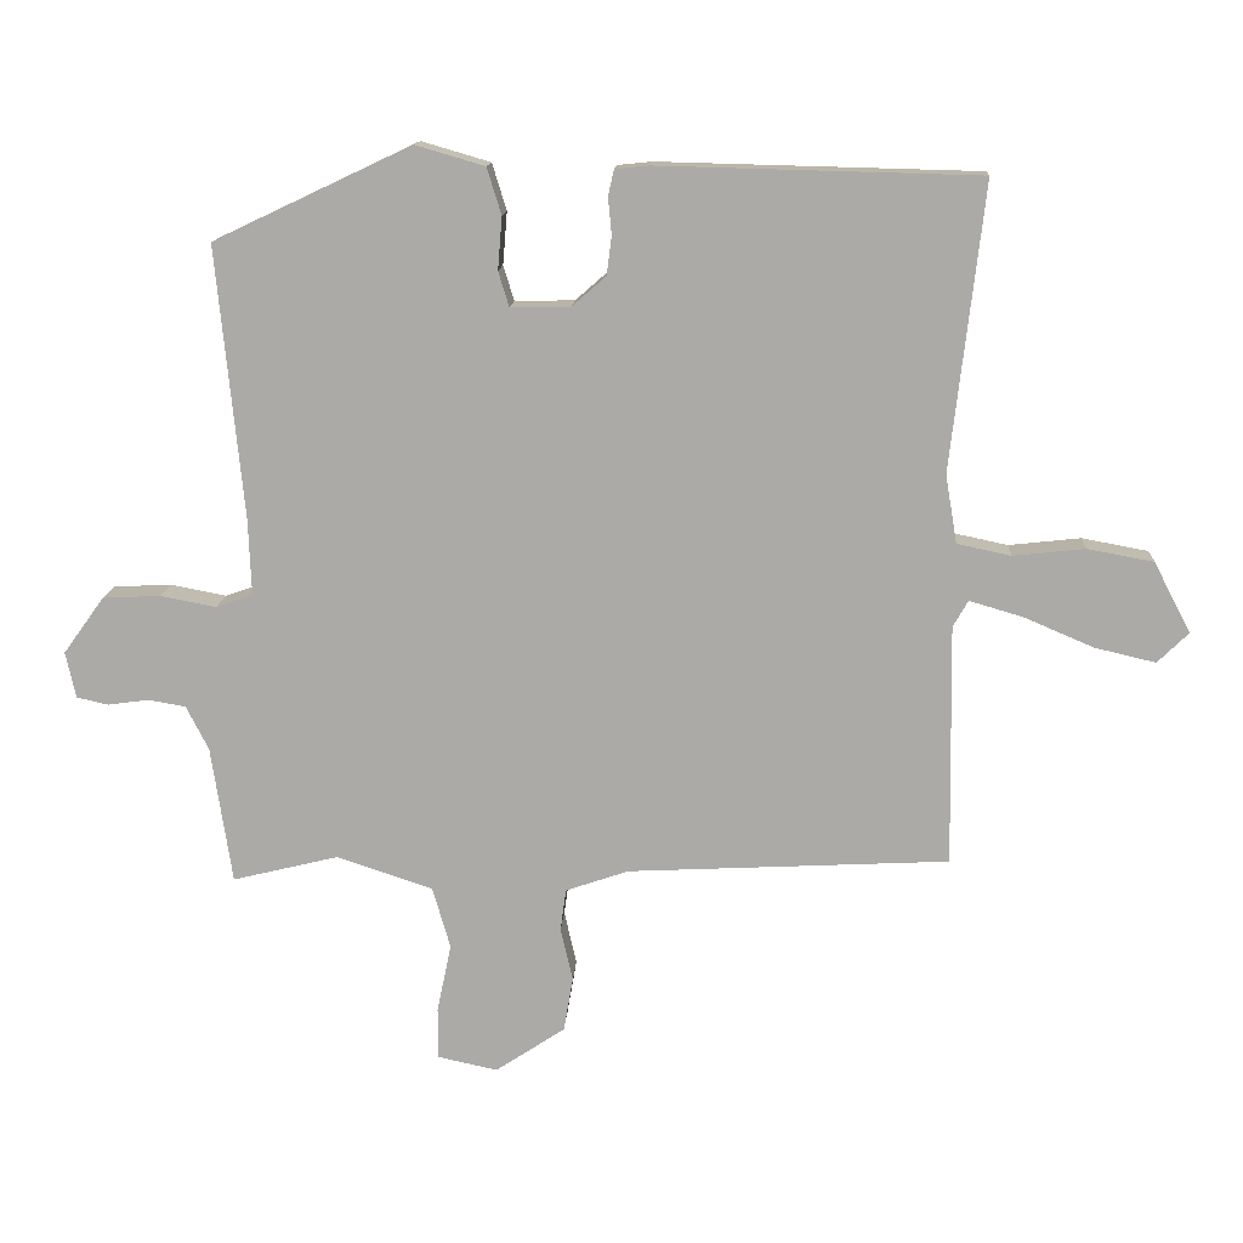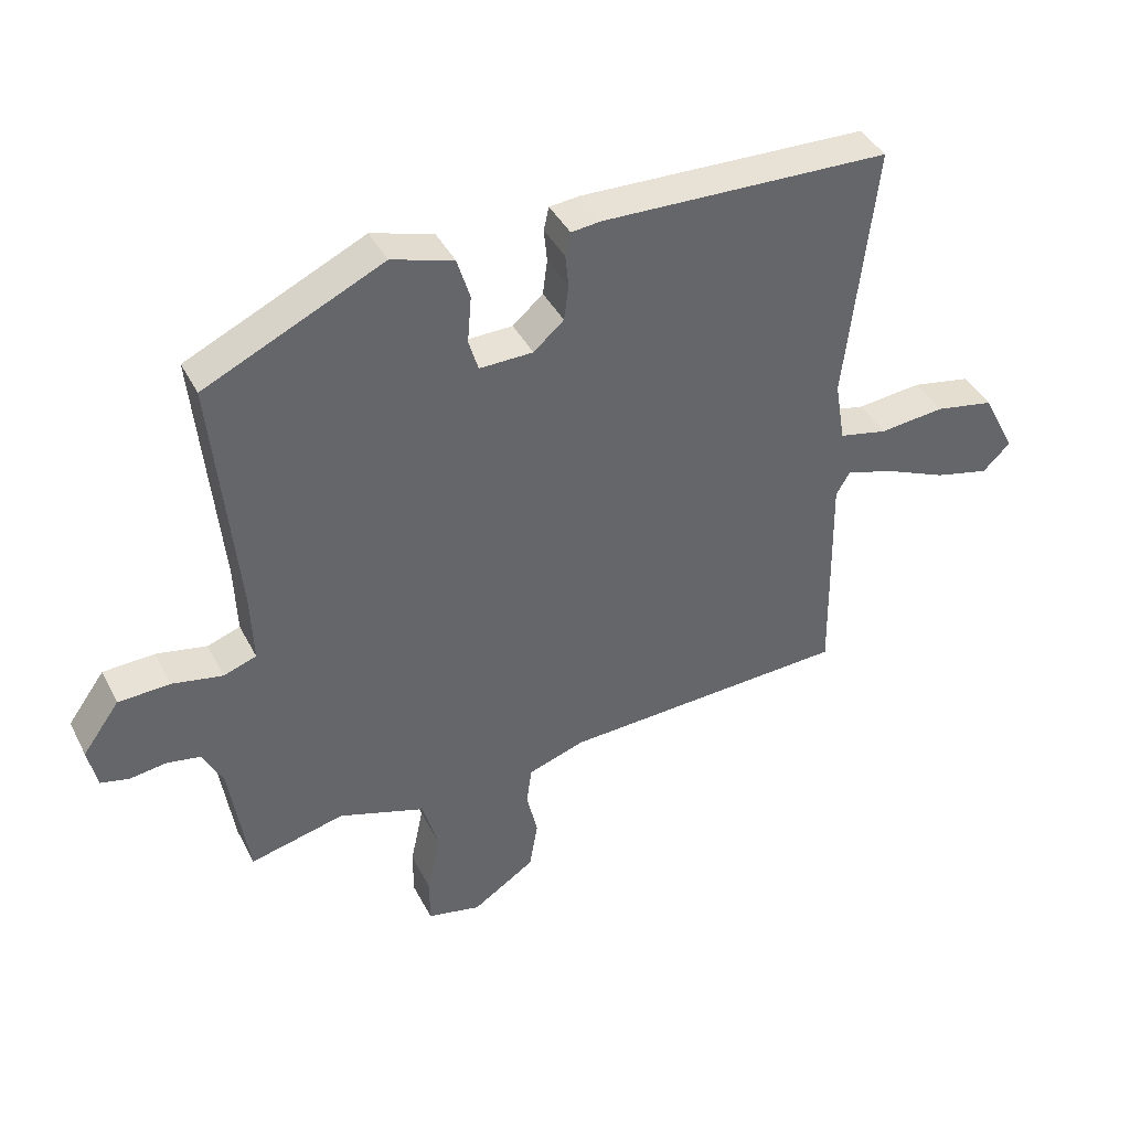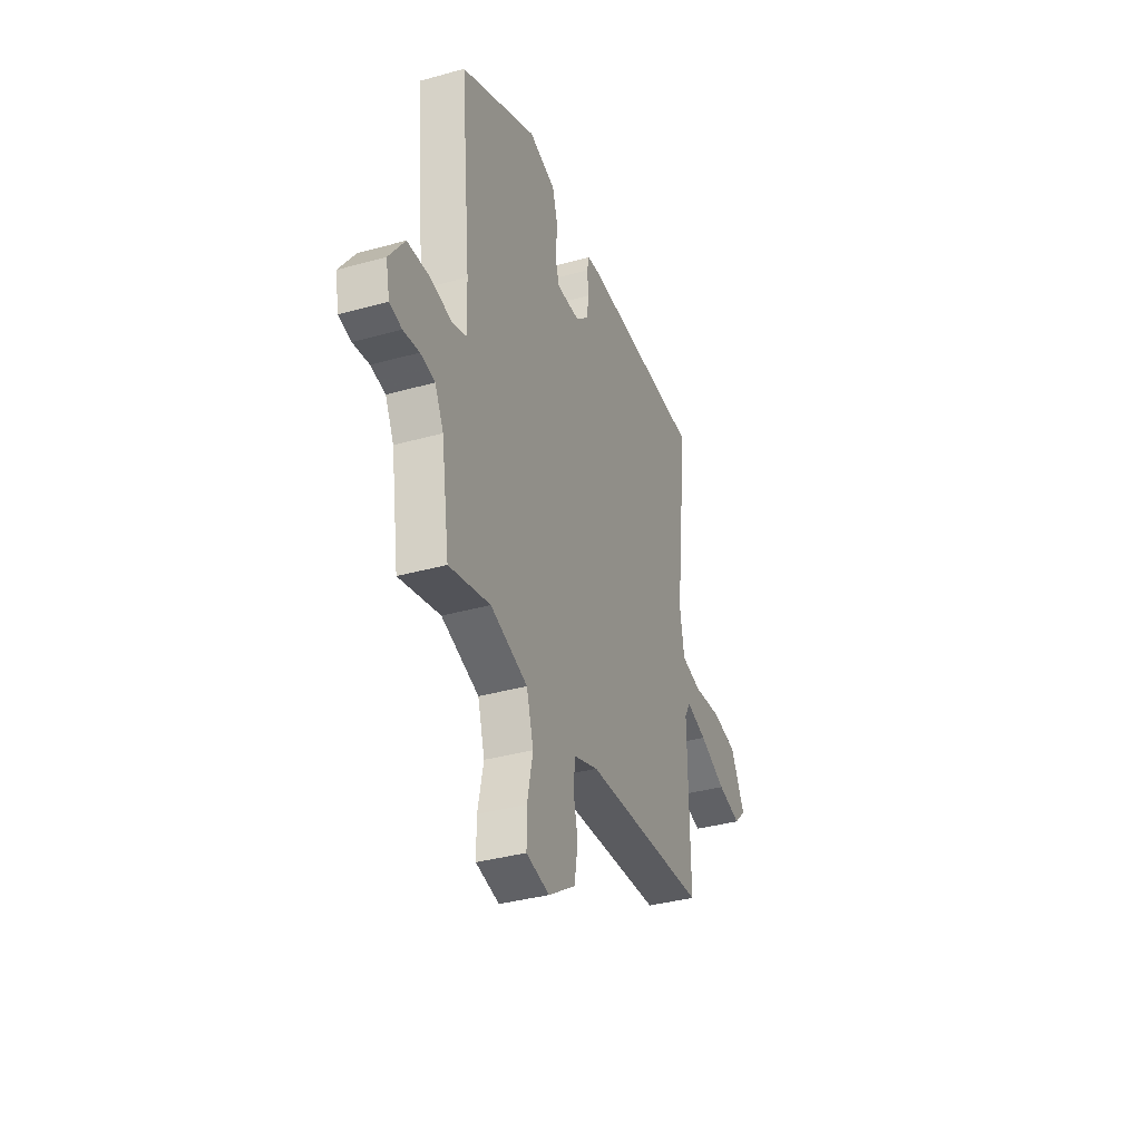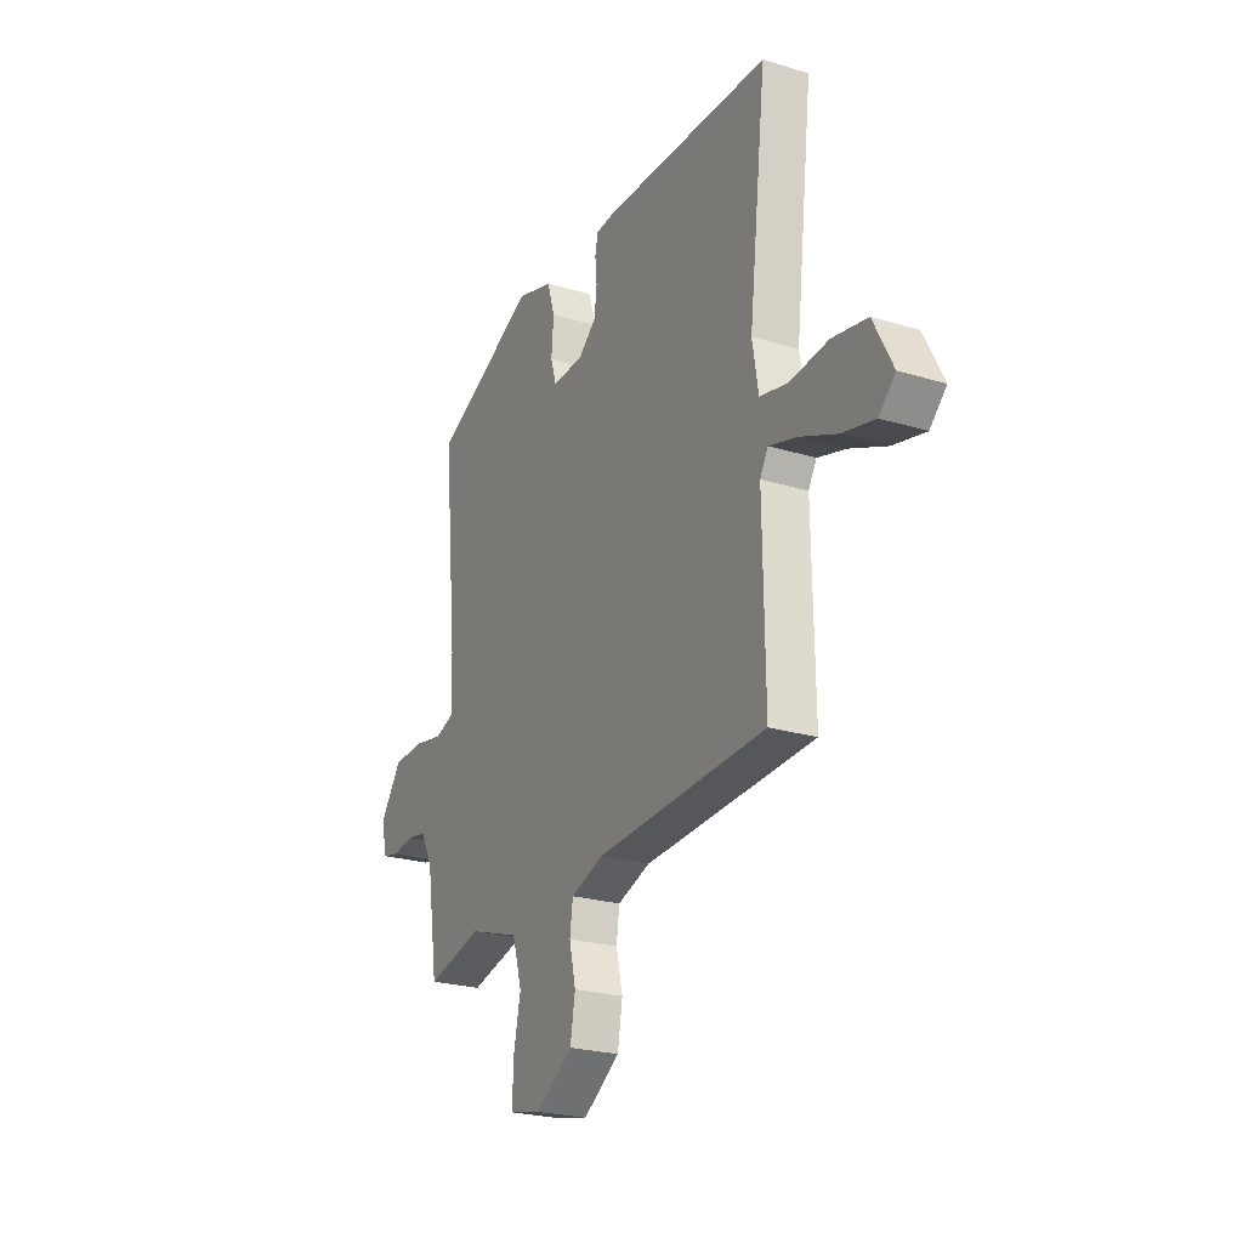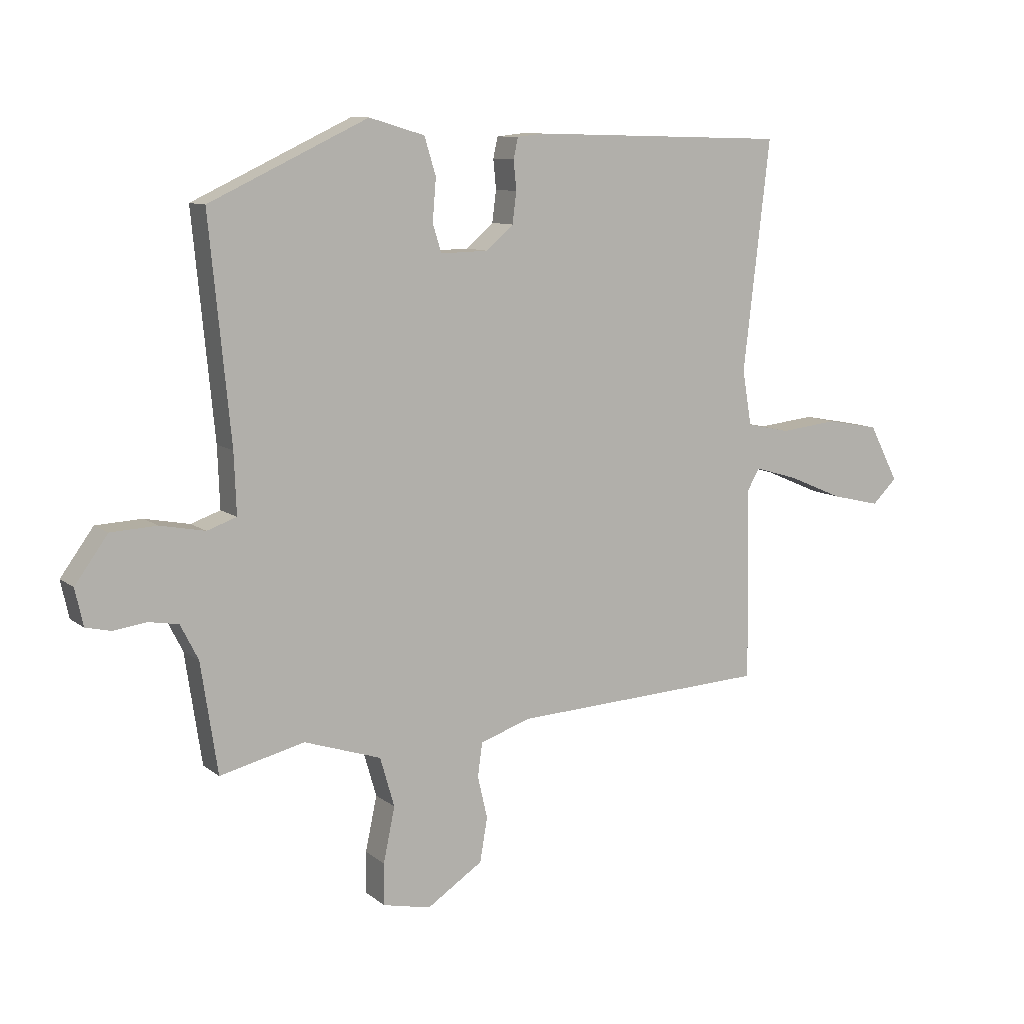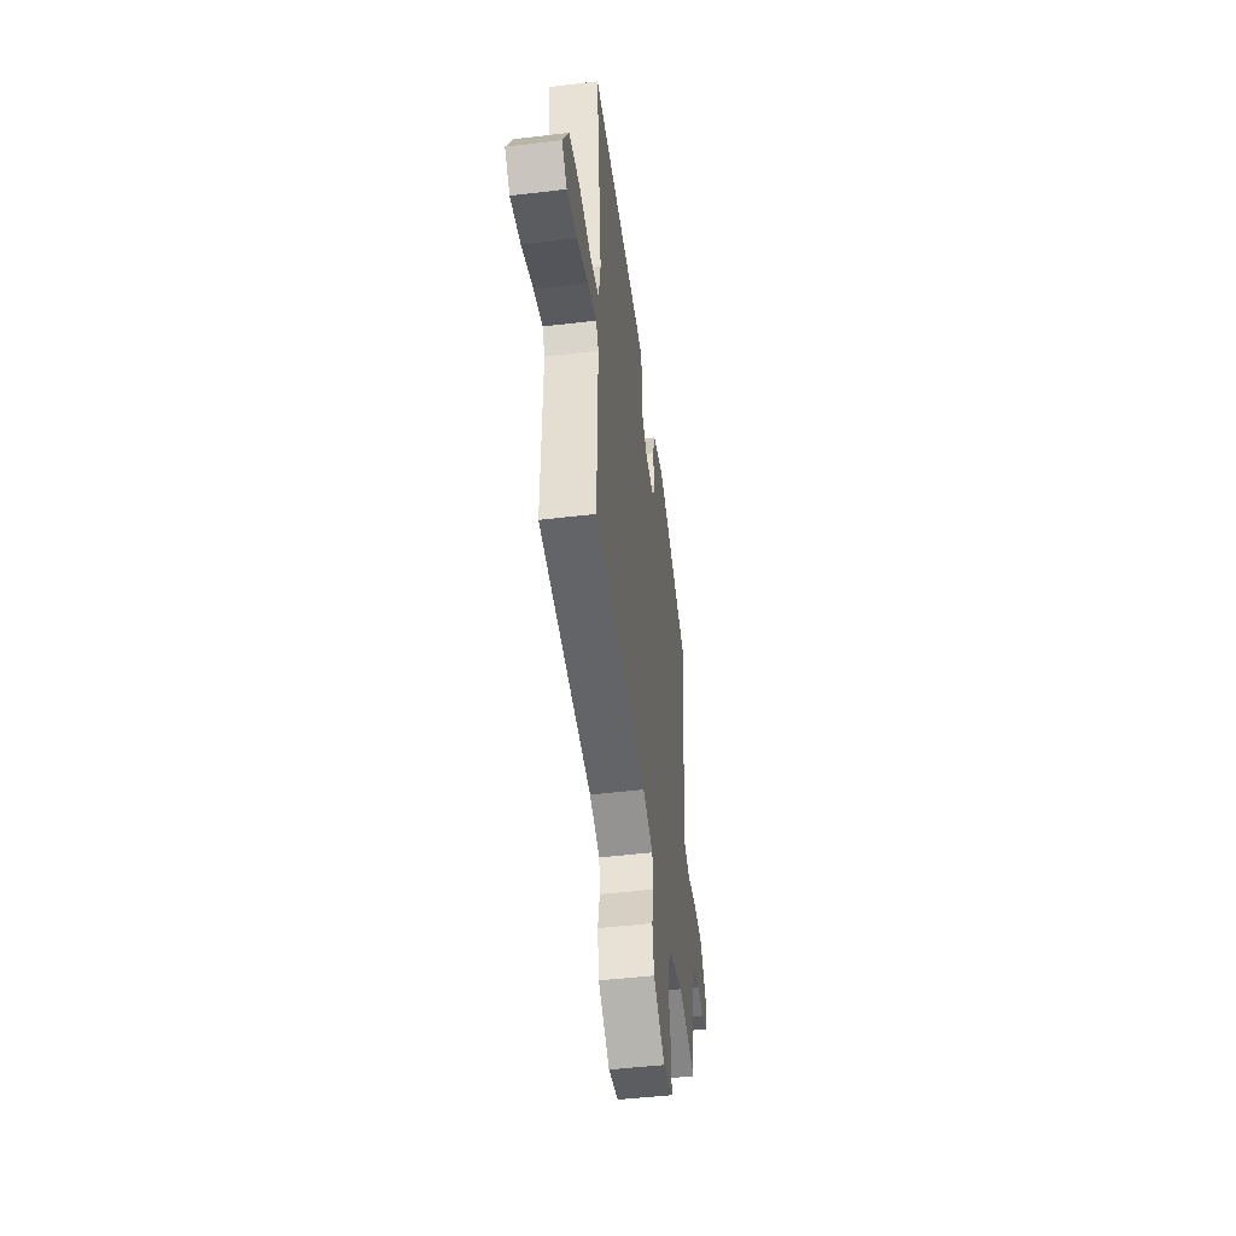
<metadata>
{"format":"obj","ext":"obj","renderer":"f3d","projection":"perspective","resolution":1024,"background":"white","views":[{"elev":13.6,"azim":3.3,"up":"+Z"},{"elev":40.5,"azim":-25.2,"up":"+Z"},{"elev":-36.1,"azim":-69.9,"up":"+Z"},{"elev":-24.0,"azim":63.2,"up":"+Z"},{"elev":9.7,"azim":-28.5,"up":"+Z"},{"elev":-48.3,"azim":97.6,"up":"+Z"}]}
</metadata>
<code>
v 0.53 0.07 0.499
v 0.484 0.07 0.101
v 0.5 0.07 0.006
v 0.575 0.07 -0.01
v 0.675 0.07 0.001
v 0.767 0.07 -0.016
v 0.818 0.07 -0.114
v 0.775 0.07 -0.156
v 0.69 0.07 -0.136
v 0.594 0.07 -0.095
v 0.519 0.07 -0.073
v 0.498 0.07 -0.11
v 0.503 0.07 -0.445
v 0.056 0.07 -0.468
v -0.031 0.07 -0.498
v -0.039 0.07 -0.556
v -0.022 0.07 -0.63
v -0.035 0.07 -0.706
v -0.132 0.07 -0.77
v -0.215 0.07 -0.752
v -0.215 0.07 -0.68
v -0.195 0.07 -0.585
v -0.22 0.07 -0.499
v -0.354 0.07 -0.455
v -0.501 0.07 -0.491
v -0.53 0.07 -0.3
v -0.561 0.07 -0.239
v -0.613 0.07 -0.23
v -0.67 0.07 -0.238
v -0.714 0.07 -0.228
v -0.728 0.07 -0.164
v -0.671 0.07 -0.085
v -0.591 0.07 -0.081
v -0.513 0.07 -0.096
v -0.462 0.07 -0.078
v -0.466 0.07 0.027
v -0.503 0.07 0.406
v -0.228 0.07 0.536
v -0.132 0.07 0.508
v -0.112 0.07 0.443
v -0.118 0.07 0.37
v -0.103 0.07 0.321
v -0.02 0.07 0.323
v 0.027 0.07 0.364
v 0.034 0.07 0.418
v 0.029 0.07 0.469
v 0.037 0.07 0.505
v 0.084 0.07 0.51
v 0.53 0 0.499
v 0.484 0 0.101
v 0.5 0 0.006
v 0.575 0 -0.01
v 0.675 0 0.001
v 0.767 0 -0.016
v 0.818 0 -0.114
v 0.775 0 -0.156
v 0.69 0 -0.136
v 0.594 0 -0.095
v 0.519 0 -0.073
v 0.498 0 -0.11
v 0.503 0 -0.445
v 0.056 0 -0.468
v -0.031 0 -0.498
v -0.039 0 -0.556
v -0.022 0 -0.63
v -0.035 0 -0.706
v -0.132 0 -0.77
v -0.215 0 -0.752
v -0.215 0 -0.68
v -0.195 0 -0.585
v -0.22 0 -0.499
v -0.354 0 -0.455
v -0.501 0 -0.491
v -0.53 0 -0.3
v -0.561 0 -0.239
v -0.613 0 -0.23
v -0.67 0 -0.238
v -0.714 0 -0.228
v -0.728 0 -0.164
v -0.671 0 -0.085
v -0.591 0 -0.081
v -0.513 0 -0.096
v -0.462 0 -0.078
v -0.466 0 0.027
v -0.503 0 0.406
v -0.228 0 0.536
v -0.132 0 0.508
v -0.112 0 0.443
v -0.118 0 0.37
v -0.103 0 0.321
v -0.02 0 0.323
v 0.027 0 0.364
v 0.034 0 0.418
v 0.029 0 0.469
v 0.037 0 0.505
v 0.084 0 0.51
f 45 46 47 48
f 44 45 48 1
f 43 44 1 2
f 42 43 2 3
f 38 39 40 41
f 36 37 38 41
f 35 36 41 42
f 31 32 33 34
f 29 30 31 34
f 28 29 34 35
f 27 28 35
f 26 27 35 42
f 24 25 26 42
f 19 20 21 22
f 19 22 23
f 16 17 18 19
f 15 16 19 23
f 14 15 23 24
f 12 13 14 24
f 7 8 9 10
f 7 10 11
f 4 5 6 7
f 3 4 7 11
f 12 24 42
f 3 11 12 42
f 96 95 94 93
f 49 96 93 92
f 50 49 92 91
f 51 50 91 90
f 89 88 87 86
f 89 86 85 84
f 90 89 84 83
f 82 81 80 79
f 82 79 78 77
f 83 82 77 76
f 83 76 75
f 90 83 75 74
f 90 74 73 72
f 70 69 68 67
f 71 70 67
f 67 66 65 64
f 71 67 64 63
f 72 71 63 62
f 72 62 61 60
f 58 57 56 55
f 59 58 55
f 55 54 53 52
f 59 55 52 51
f 90 72 60
f 90 60 59 51
f 1 49 50 2
f 2 50 51 3
f 3 51 52 4
f 4 52 53 5
f 5 53 54 6
f 6 54 55 7
f 7 55 56 8
f 8 56 57 9
f 9 57 58 10
f 10 58 59 11
f 11 59 60 12
f 12 60 61 13
f 13 61 62 14
f 14 62 63 15
f 15 63 64 16
f 16 64 65 17
f 17 65 66 18
f 18 66 67 19
f 19 67 68 20
f 20 68 69 21
f 21 69 70 22
f 22 70 71 23
f 23 71 72 24
f 24 72 73 25
f 25 73 74 26
f 26 74 75 27
f 27 75 76 28
f 28 76 77 29
f 29 77 78 30
f 30 78 79 31
f 31 79 80 32
f 32 80 81 33
f 33 81 82 34
f 34 82 83 35
f 35 83 84 36
f 36 84 85 37
f 37 85 86 38
f 38 86 87 39
f 39 87 88 40
f 40 88 89 41
f 41 89 90 42
f 42 90 91 43
f 43 91 92 44
f 44 92 93 45
f 45 93 94 46
f 46 94 95 47
f 47 95 96 48
f 48 96 49 1

</code>
